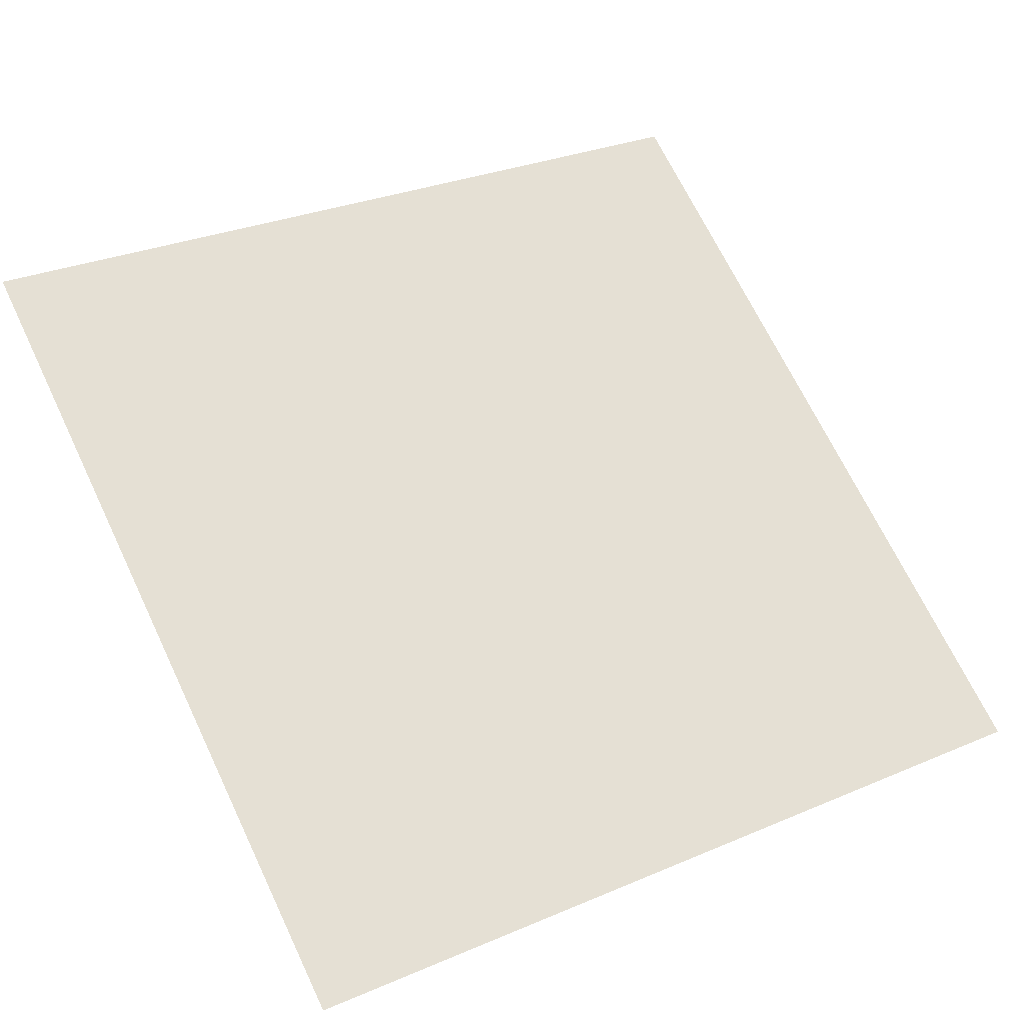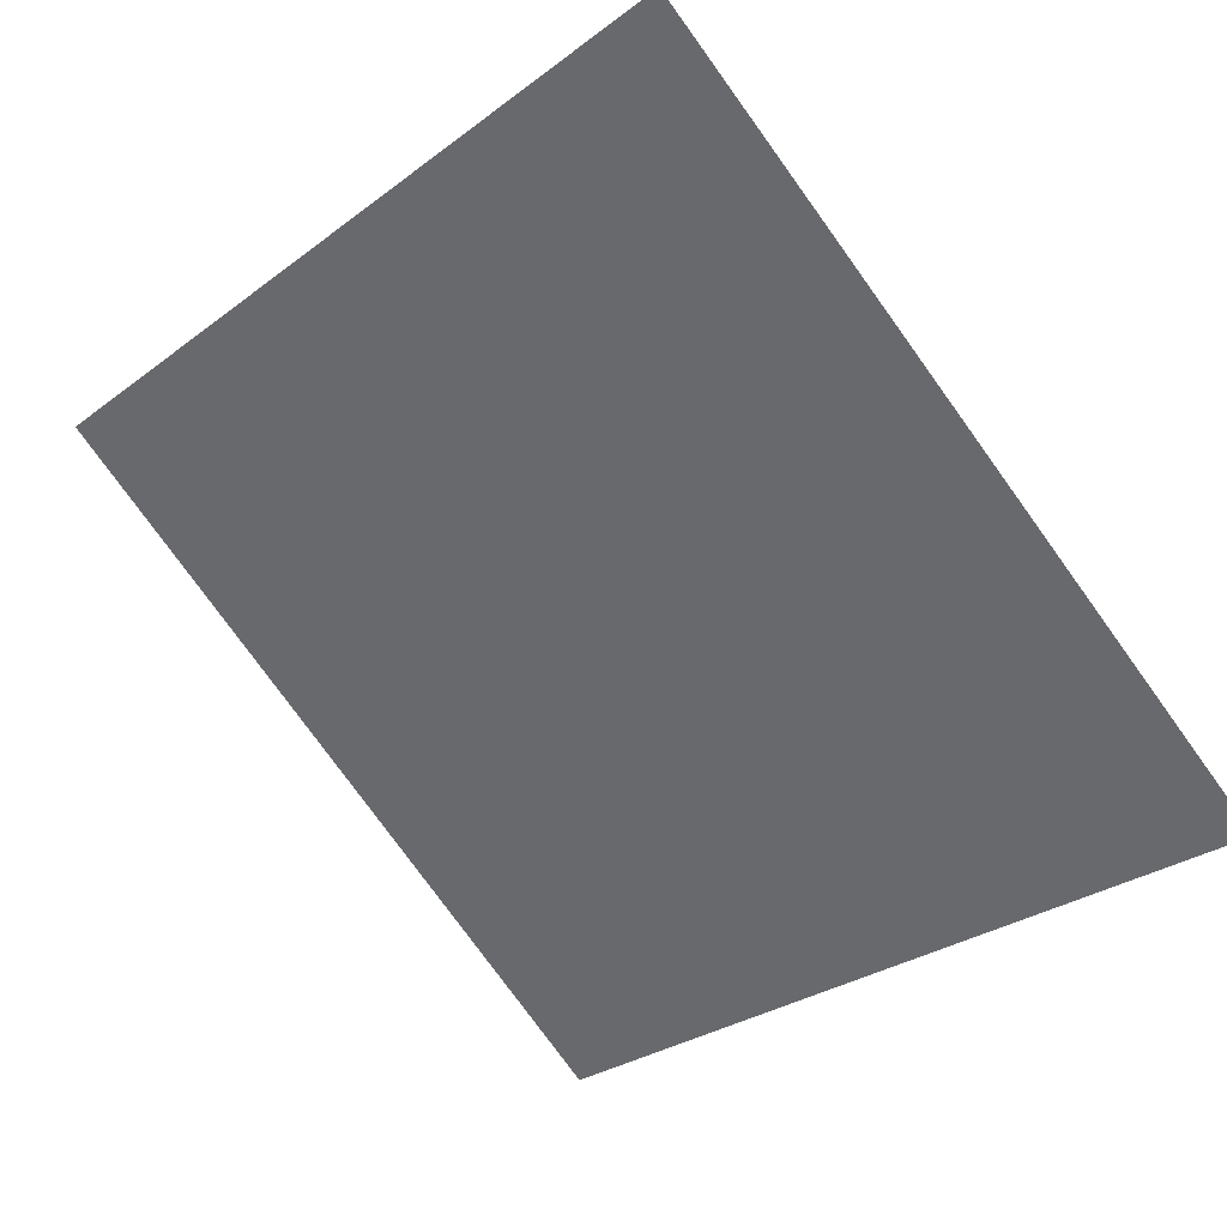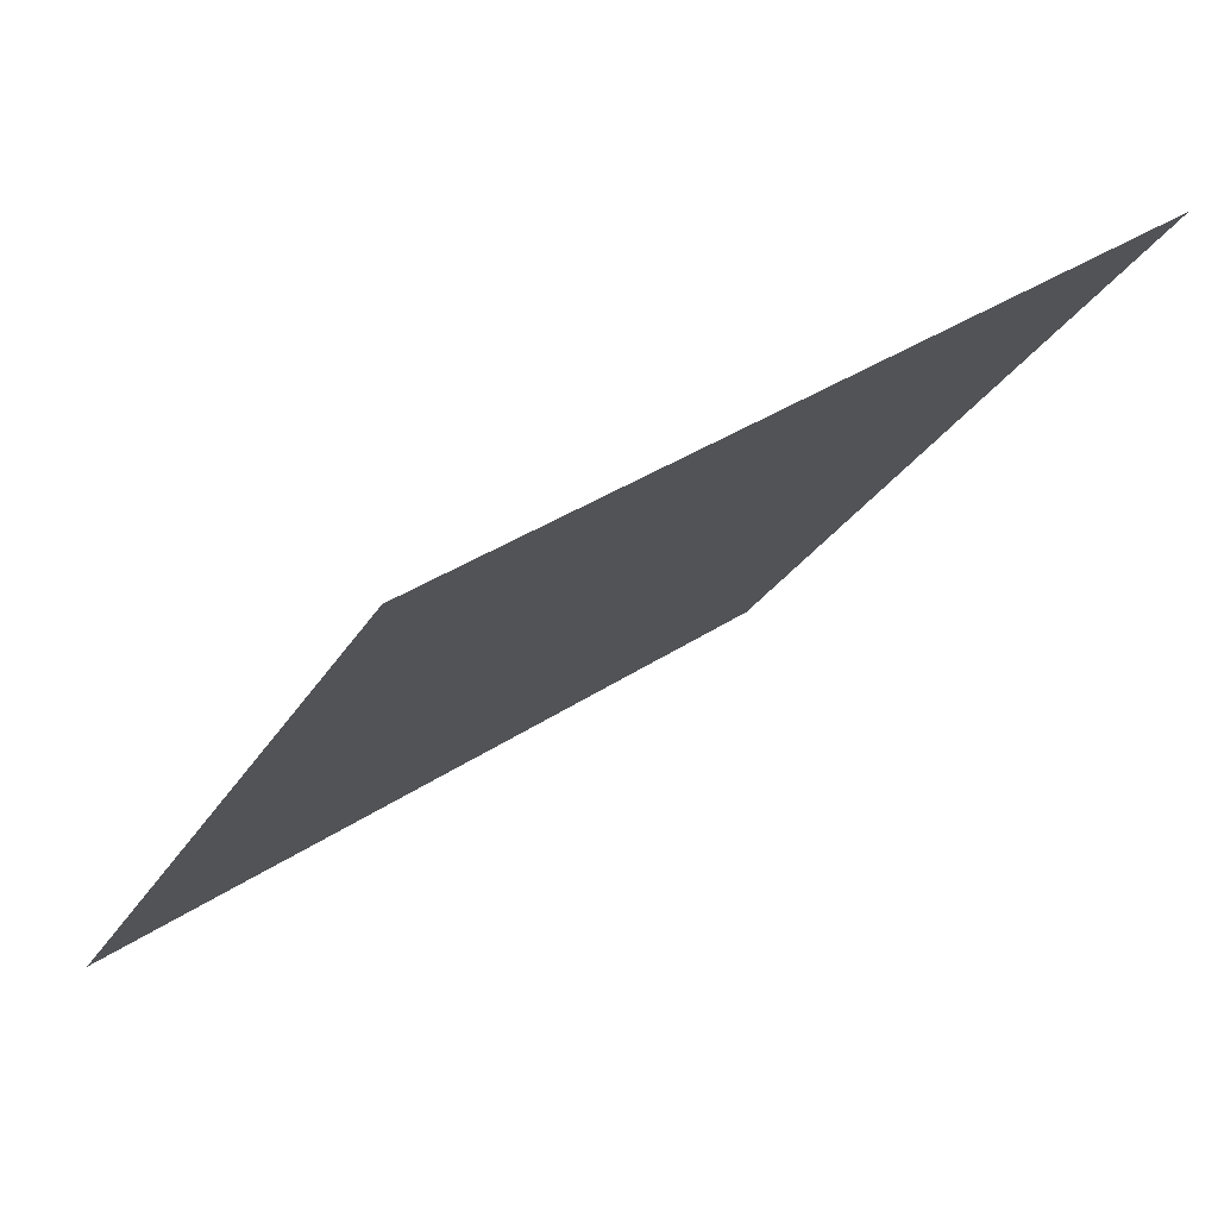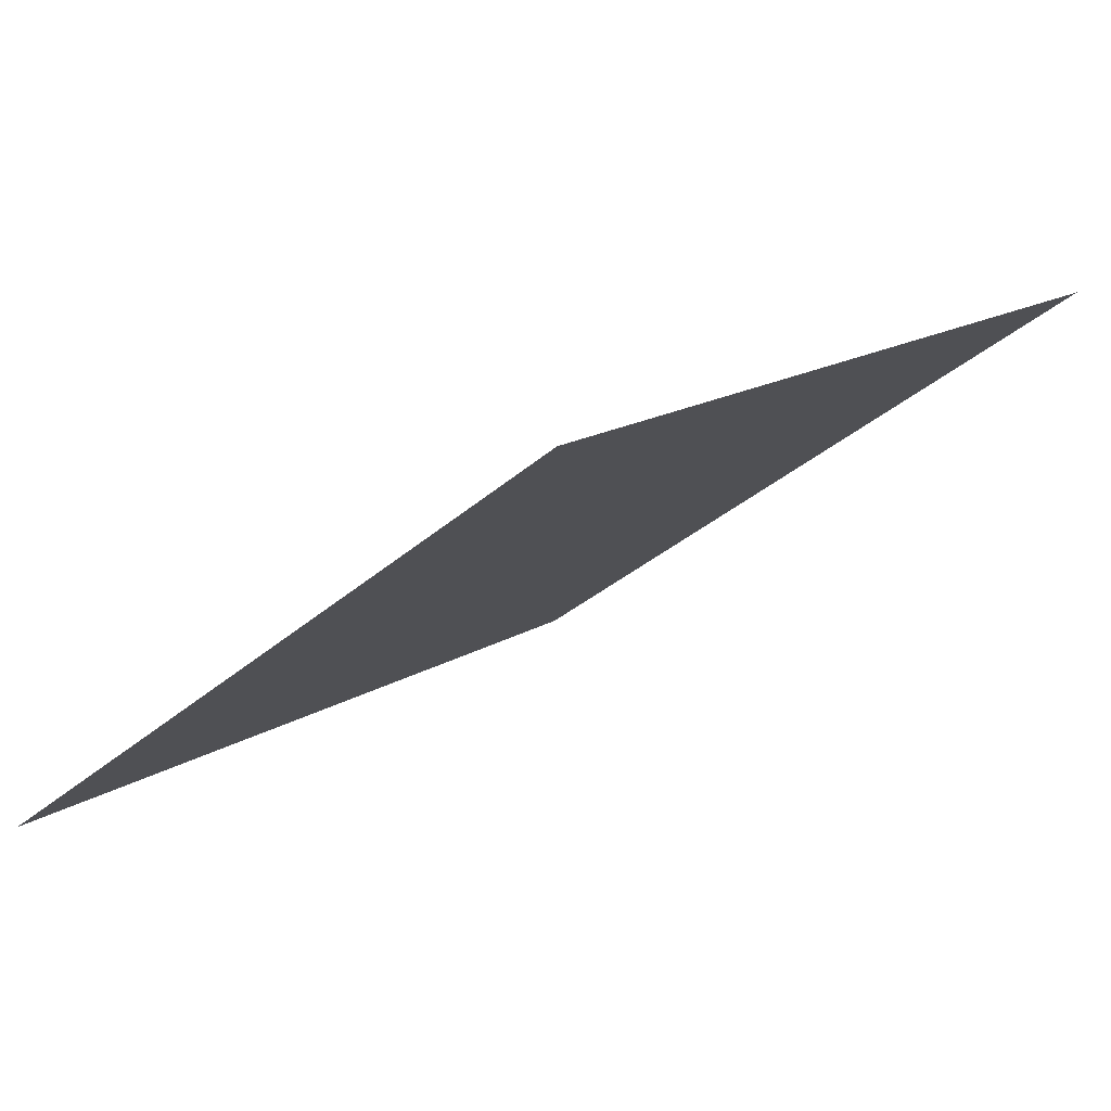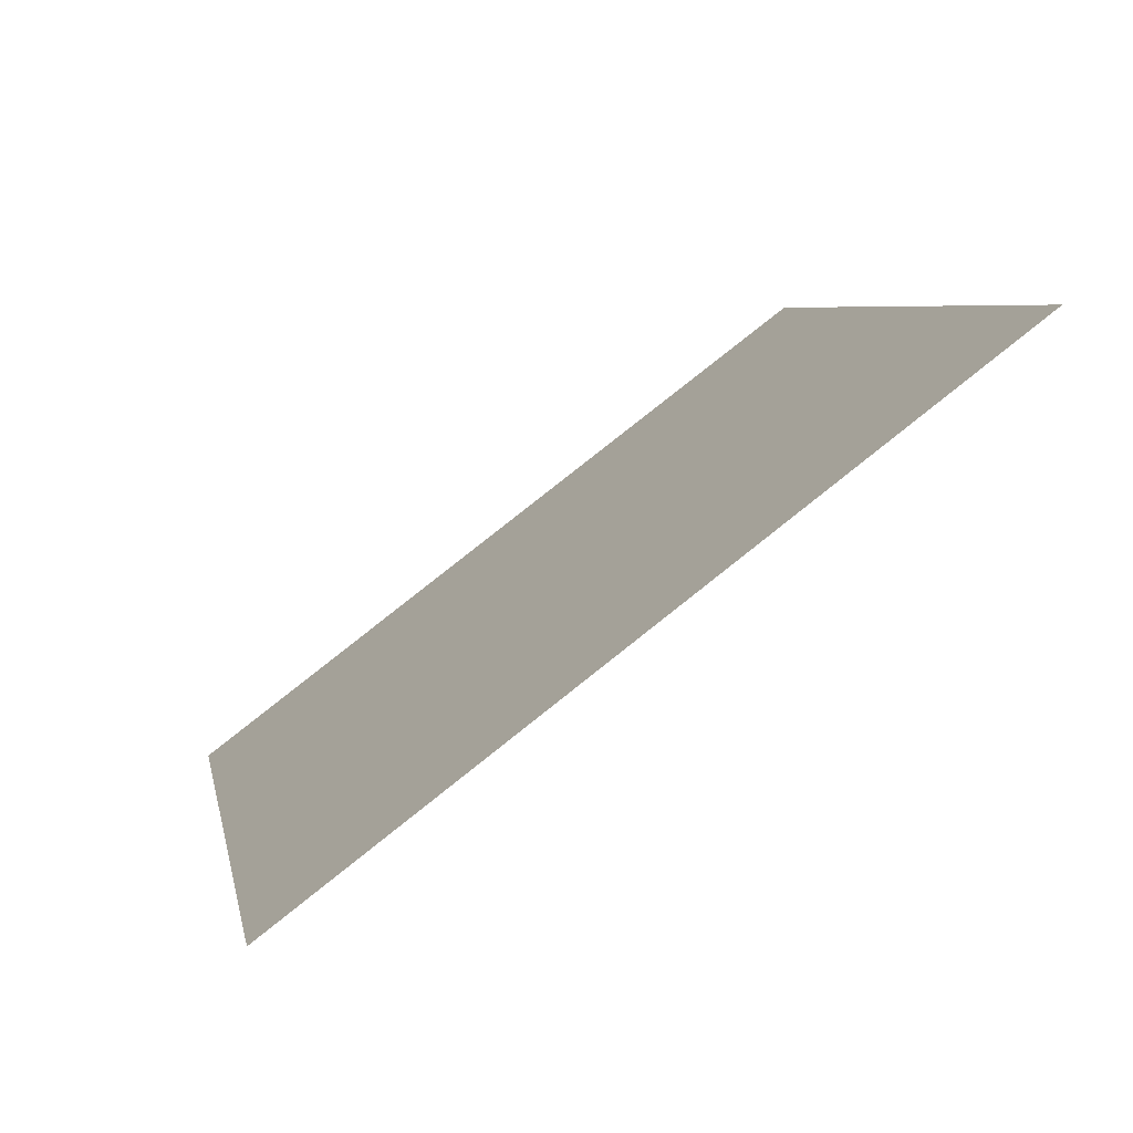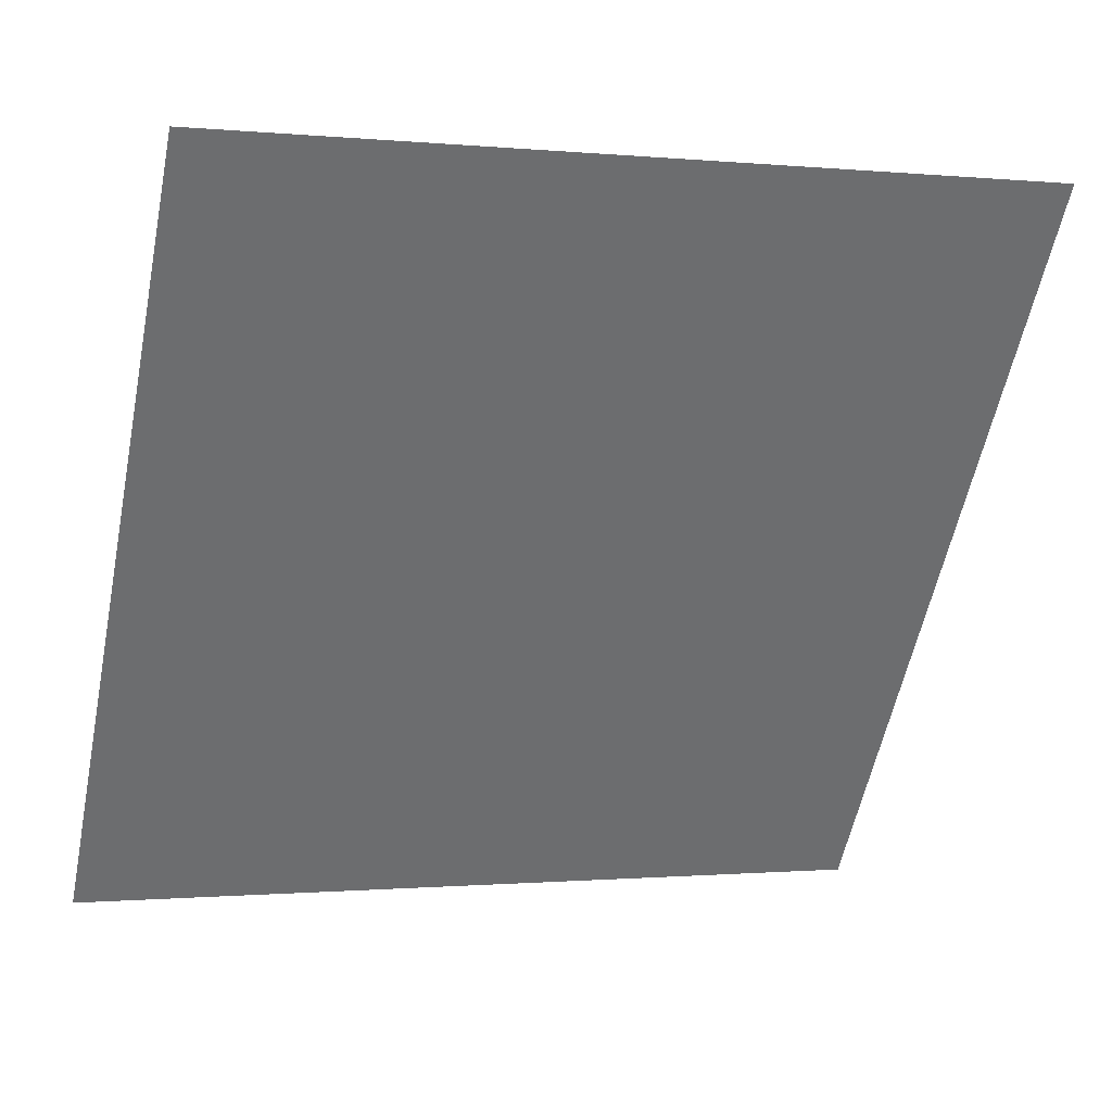
<metadata>
{"format":"obj","ext":"obj","renderer":"f3d","projection":"perspective","resolution":1024,"background":"white","views":[{"elev":27.2,"azim":148.7,"up":"+Y"},{"elev":-30.6,"azim":48.4,"up":"+Y"},{"elev":35.1,"azim":137.2,"up":"+Z"},{"elev":18.2,"azim":-50.6,"up":"+Y"},{"elev":7.4,"azim":-100.0,"up":"+Y"},{"elev":-2.2,"azim":158.9,"up":"+Z"}]}
</metadata>
<code>
v -0.1949 0.6333 0.2987
v -0.2014 0.6335 0.2987
v -0.2013 0.6374 0.304
v -0.1947 0.6373 0.3039
f 4 3 2 1

</code>
